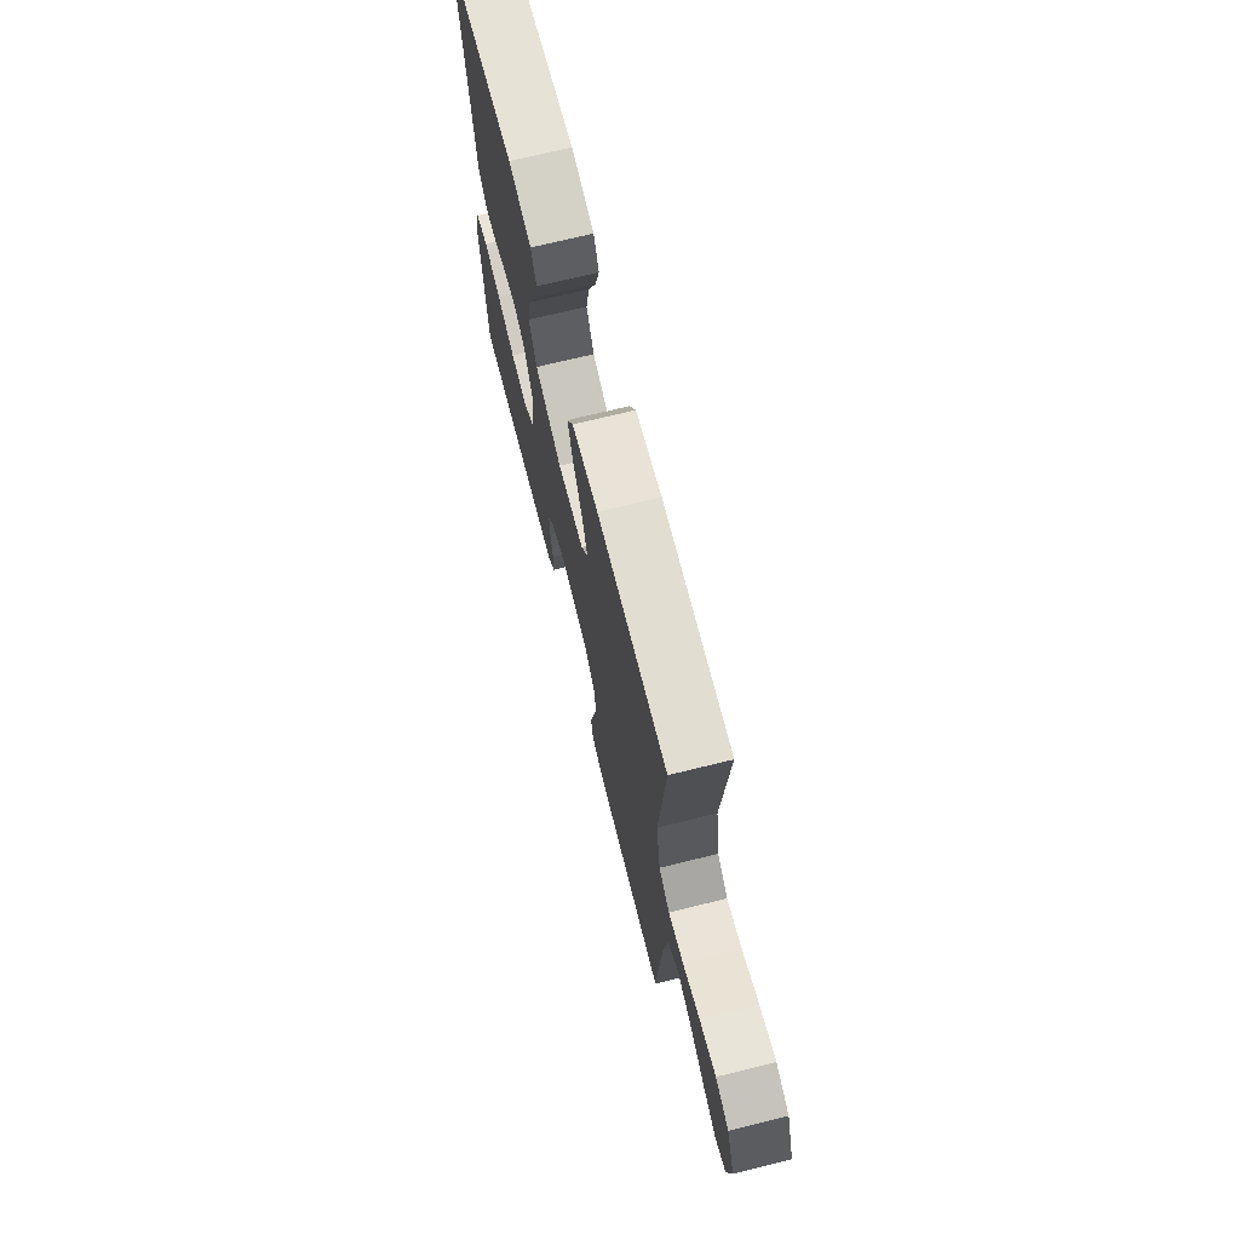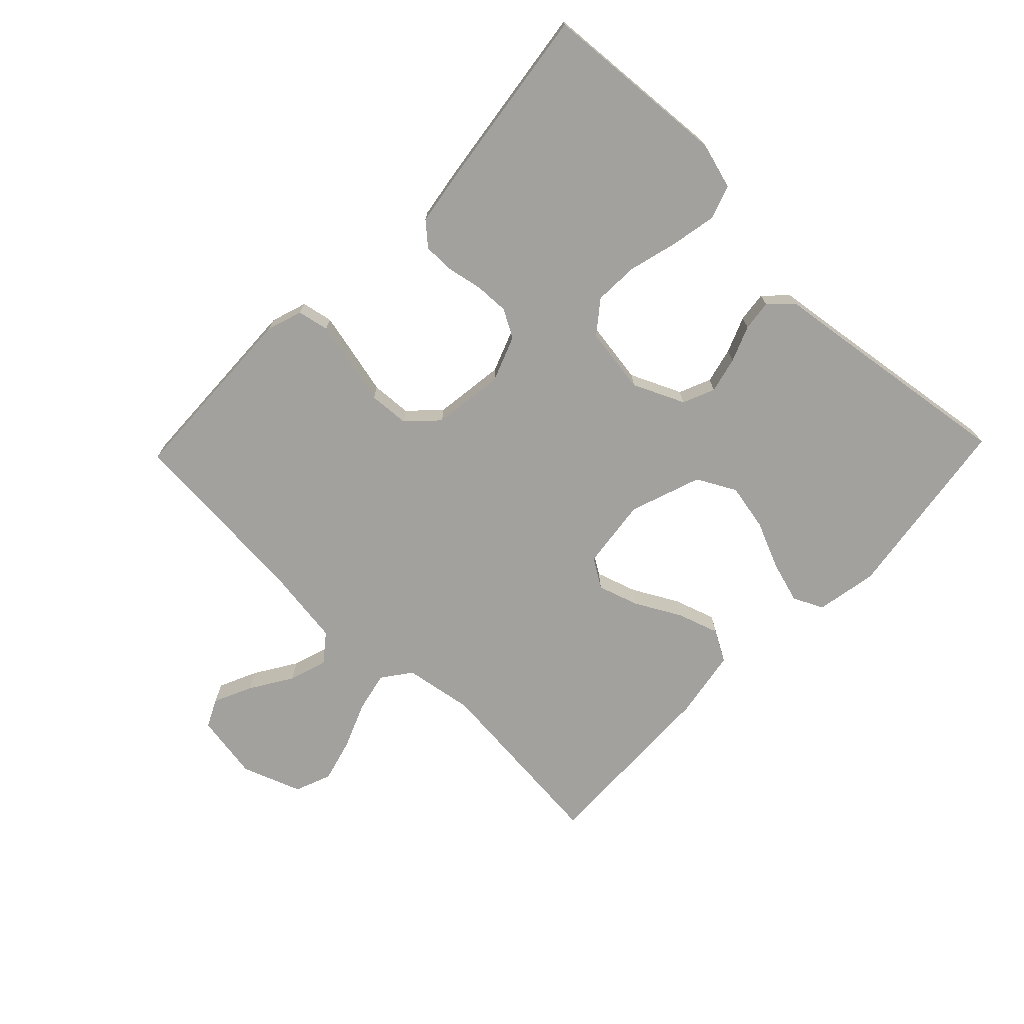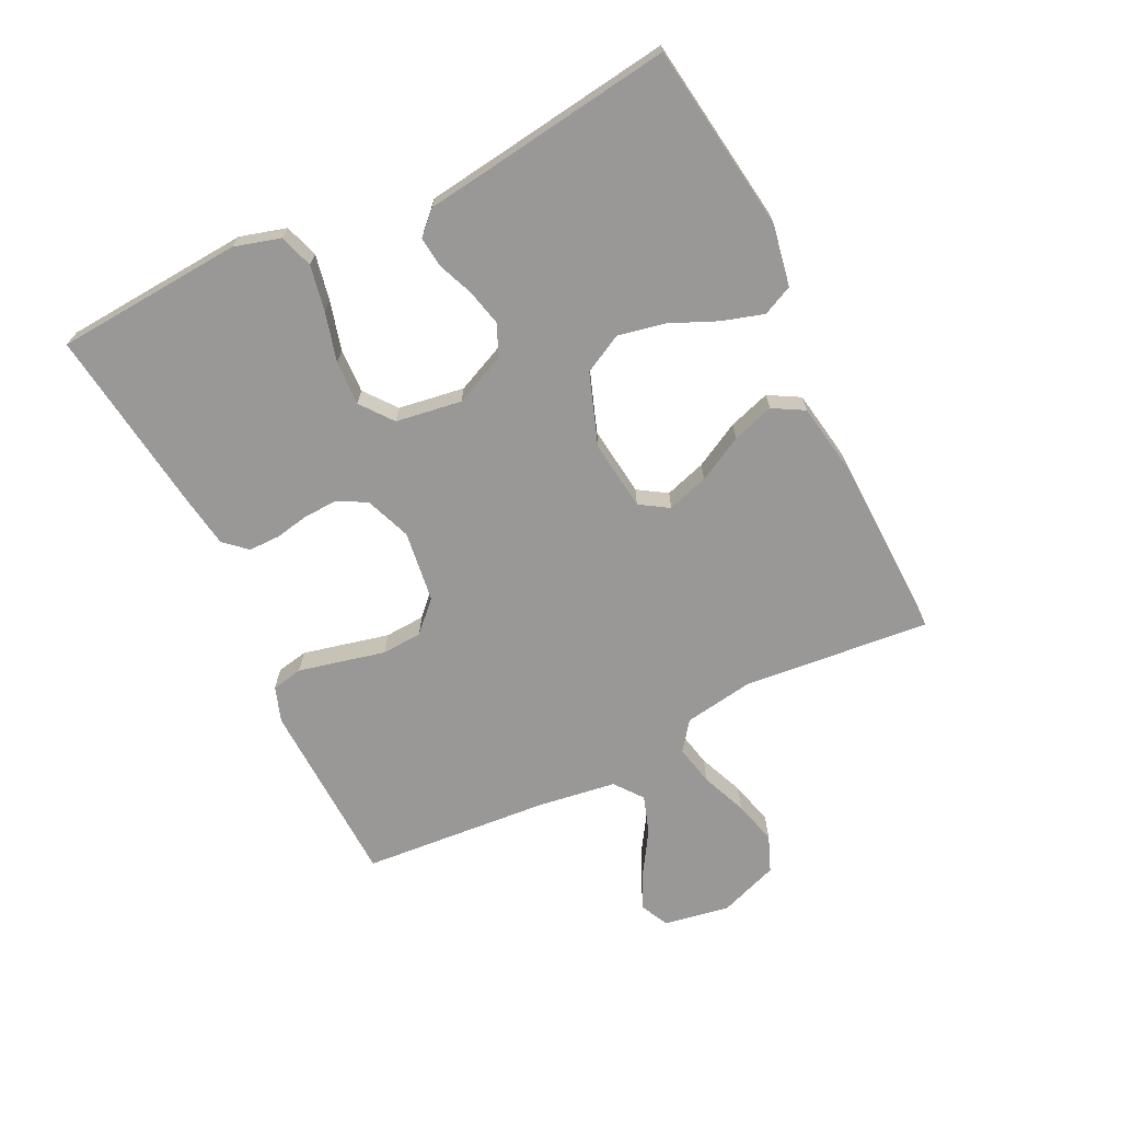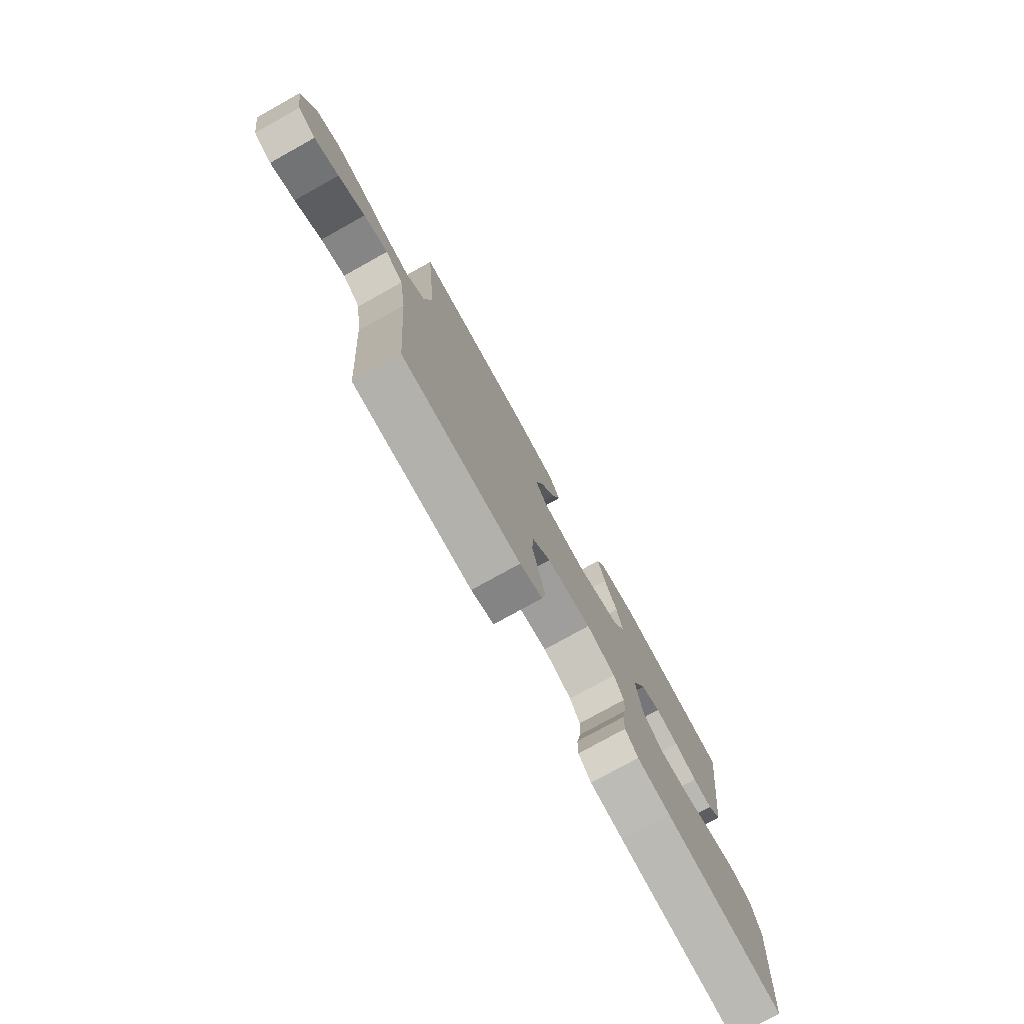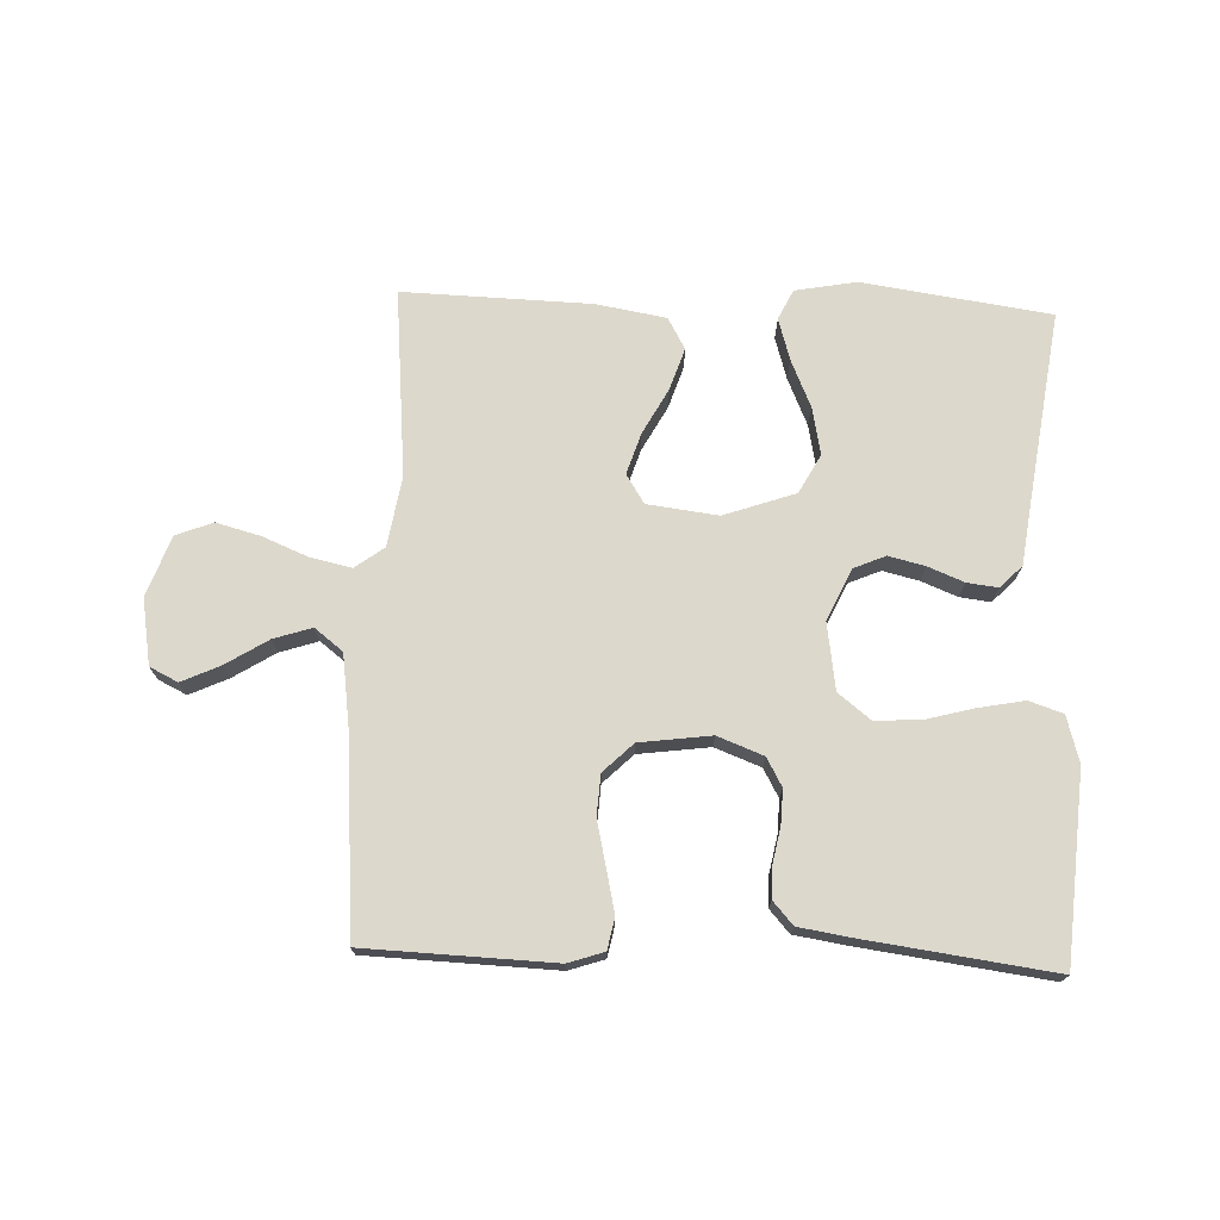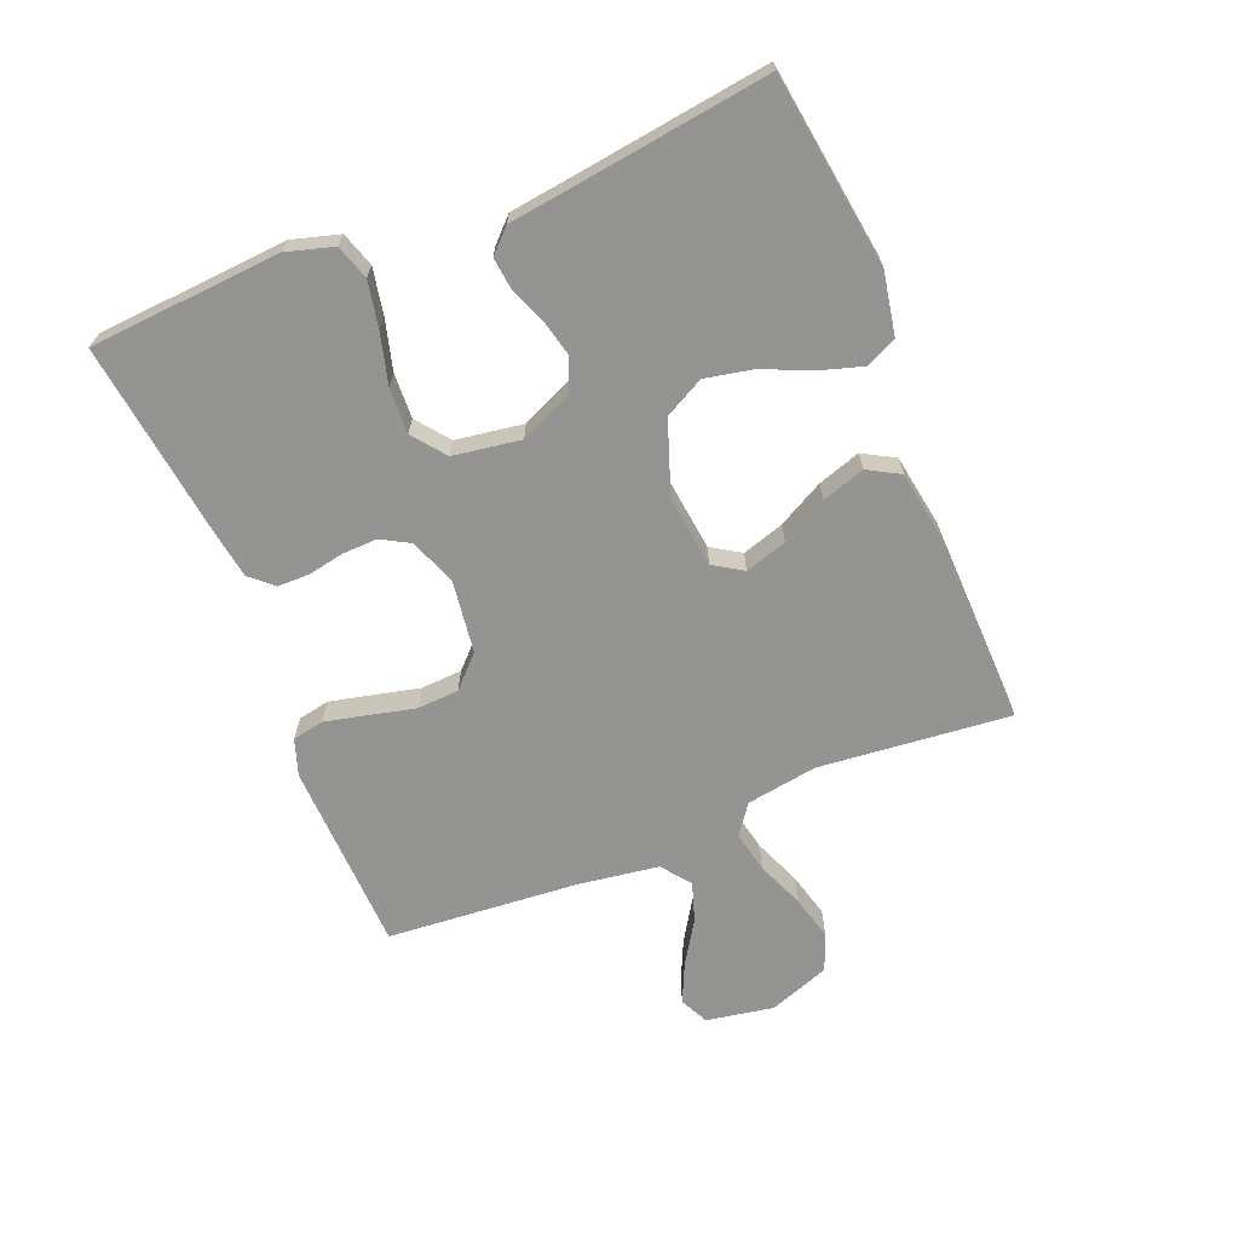
<metadata>
{"format":"obj","ext":"obj","renderer":"f3d","projection":"perspective","resolution":1024,"background":"white","views":[{"elev":70.3,"azim":76.1,"up":"+Z"},{"elev":-72.0,"azim":-133.9,"up":"+Y"},{"elev":-68.6,"azim":-64.1,"up":"+Y"},{"elev":-77.2,"azim":119.1,"up":"+Z"},{"elev":72.7,"azim":-177.8,"up":"+Y"},{"elev":-66.9,"azim":-68.1,"up":"+Y"}]}
</metadata>
<code>
v -0.5 0.07 -0.5
v -0.522 0.07 -0.2
v -0.501 0.07 -0.126
v -0.447 0.07 -0.108
v -0.374 0.07 -0.122
v -0.295 0.07 -0.143
v -0.224 0.07 -0.146
v -0.173 0.07 -0.106
v -0.157 0.07 0
v -0.194 0.07 0.082
v -0.245 0.07 0.104
v -0.303 0.07 0.09
v -0.36 0.07 0.067
v -0.409 0.07 0.061
v -0.444 0.07 0.096
v -0.458 0.07 0.2
v -0.5 0.07 0.5
v -0.2 0.07 0.543
v -0.102 0.07 0.525
v -0.079 0.07 0.477
v -0.099 0.07 0.41
v -0.132 0.07 0.334
v -0.147 0.07 0.259
v -0.114 0.07 0.197
v 0 0.07 0.157
v 0.113 0.07 0.171
v 0.142 0.07 0.217
v 0.121 0.07 0.283
v 0.082 0.07 0.355
v 0.06 0.07 0.422
v 0.088 0.07 0.472
v 0.2 0.07 0.491
v 0.5 0.07 0.5
v 0.472 0.07 0.2
v 0.49 0.07 0.089
v 0.536 0.07 0.055
v 0.601 0.07 0.069
v 0.674 0.07 0.099
v 0.745 0.07 0.118
v 0.803 0.07 0.095
v 0.838 0.07 0
v 0.82 0.07 -0.106
v 0.775 0.07 -0.128
v 0.714 0.07 -0.1
v 0.647 0.07 -0.058
v 0.586 0.07 -0.038
v 0.541 0.07 -0.073
v 0.523 0.07 -0.2
v 0.5 0.07 -0.5
v 0.2 0.07 -0.511
v 0.143 0.07 -0.492
v 0.133 0.07 -0.442
v 0.148 0.07 -0.376
v 0.165 0.07 -0.303
v 0.161 0.07 -0.238
v 0.114 0.07 -0.192
v 0 0.07 -0.177
v -0.073 0.07 -0.205
v -0.098 0.07 -0.25
v -0.096 0.07 -0.305
v -0.085 0.07 -0.361
v -0.085 0.07 -0.411
v -0.117 0.07 -0.447
v -0.2 0.07 -0.46
v -0.5 0 -0.5
v -0.522 0 -0.2
v -0.501 0 -0.126
v -0.447 0 -0.108
v -0.374 0 -0.122
v -0.295 0 -0.143
v -0.224 0 -0.146
v -0.173 0 -0.106
v -0.157 0 0
v -0.194 0 0.082
v -0.245 0 0.104
v -0.303 0 0.09
v -0.36 0 0.067
v -0.409 0 0.061
v -0.444 0 0.096
v -0.458 0 0.2
v -0.5 0 0.5
v -0.2 0 0.543
v -0.102 0 0.525
v -0.079 0 0.477
v -0.099 0 0.41
v -0.132 0 0.334
v -0.147 0 0.259
v -0.114 0 0.197
v 0 0 0.157
v 0.113 0 0.171
v 0.142 0 0.217
v 0.121 0 0.283
v 0.082 0 0.355
v 0.06 0 0.422
v 0.088 0 0.472
v 0.2 0 0.491
v 0.5 0 0.5
v 0.472 0 0.2
v 0.49 0 0.089
v 0.536 0 0.055
v 0.601 0 0.069
v 0.674 0 0.099
v 0.745 0 0.118
v 0.803 0 0.095
v 0.838 0 0
v 0.82 0 -0.106
v 0.775 0 -0.128
v 0.714 0 -0.1
v 0.647 0 -0.058
v 0.586 0 -0.038
v 0.541 0 -0.073
v 0.523 0 -0.2
v 0.5 0 -0.5
v 0.2 0 -0.511
v 0.143 0 -0.492
v 0.133 0 -0.442
v 0.148 0 -0.376
v 0.165 0 -0.303
v 0.161 0 -0.238
v 0.114 0 -0.192
v 0 0 -0.177
v -0.073 0 -0.205
v -0.098 0 -0.25
v -0.096 0 -0.305
v -0.085 0 -0.361
v -0.085 0 -0.411
v -0.117 0 -0.447
v -0.2 0 -0.46
f 4 5 6
f 3 4 6
f 2 3 6
f 1 2 6
f 64 1 6
f 63 64 6
f 62 63 6
f 61 62 6
f 60 61 6
f 59 60 6 7
f 58 59 7 8
f 57 58 8 9
f 56 57 9 10
f 52 53 54
f 51 52 54
f 50 51 54
f 49 50 54
f 48 49 54
f 47 48 54 55
f 46 47 55 56
f 43 44 45
f 42 43 45
f 41 42 45
f 40 41 45
f 39 40 45
f 38 39 45
f 37 38 45
f 36 37 45 46
f 46 56 10
f 36 46 10
f 35 36 10
f 32 33 34
f 31 32 34
f 30 31 34
f 29 30 34
f 28 29 34
f 27 28 34 35
f 20 21 22
f 19 20 22
f 18 19 22
f 17 18 22
f 16 17 22
f 16 22 23
f 15 16 23
f 14 15 23
f 13 14 23
f 12 13 23
f 11 12 23 24
f 26 27 35
f 35 10 11
f 26 35 11
f 25 26 11
f 11 24 25
f 70 69 68
f 70 68 67
f 70 67 66
f 70 66 65
f 70 65 128
f 70 128 127
f 70 127 126
f 70 126 125
f 70 125 124
f 71 70 124 123
f 72 71 123 122
f 73 72 122 121
f 74 73 121 120
f 118 117 116
f 118 116 115
f 118 115 114
f 118 114 113
f 118 113 112
f 119 118 112 111
f 120 119 111 110
f 109 108 107
f 109 107 106
f 109 106 105
f 109 105 104
f 109 104 103
f 109 103 102
f 109 102 101
f 110 109 101 100
f 74 120 110
f 74 110 100
f 74 100 99
f 98 97 96
f 98 96 95
f 98 95 94
f 98 94 93
f 98 93 92
f 99 98 92 91
f 86 85 84
f 86 84 83
f 86 83 82
f 86 82 81
f 86 81 80
f 87 86 80
f 87 80 79
f 87 79 78
f 87 78 77
f 87 77 76
f 88 87 76 75
f 99 91 90
f 75 74 99
f 75 99 90
f 75 90 89
f 89 88 75
f 1 65 66 2
f 2 66 67 3
f 3 67 68 4
f 4 68 69 5
f 5 69 70 6
f 6 70 71 7
f 7 71 72 8
f 8 72 73 9
f 9 73 74 10
f 10 74 75 11
f 11 75 76 12
f 12 76 77 13
f 13 77 78 14
f 14 78 79 15
f 15 79 80 16
f 16 80 81 17
f 17 81 82 18
f 18 82 83 19
f 19 83 84 20
f 20 84 85 21
f 21 85 86 22
f 22 86 87 23
f 23 87 88 24
f 24 88 89 25
f 25 89 90 26
f 26 90 91 27
f 27 91 92 28
f 28 92 93 29
f 29 93 94 30
f 30 94 95 31
f 31 95 96 32
f 32 96 97 33
f 33 97 98 34
f 34 98 99 35
f 35 99 100 36
f 36 100 101 37
f 37 101 102 38
f 38 102 103 39
f 39 103 104 40
f 40 104 105 41
f 41 105 106 42
f 42 106 107 43
f 43 107 108 44
f 44 108 109 45
f 45 109 110 46
f 46 110 111 47
f 47 111 112 48
f 48 112 113 49
f 49 113 114 50
f 50 114 115 51
f 51 115 116 52
f 52 116 117 53
f 53 117 118 54
f 54 118 119 55
f 55 119 120 56
f 56 120 121 57
f 57 121 122 58
f 58 122 123 59
f 59 123 124 60
f 60 124 125 61
f 61 125 126 62
f 62 126 127 63
f 63 127 128 64
f 64 128 65 1

</code>
